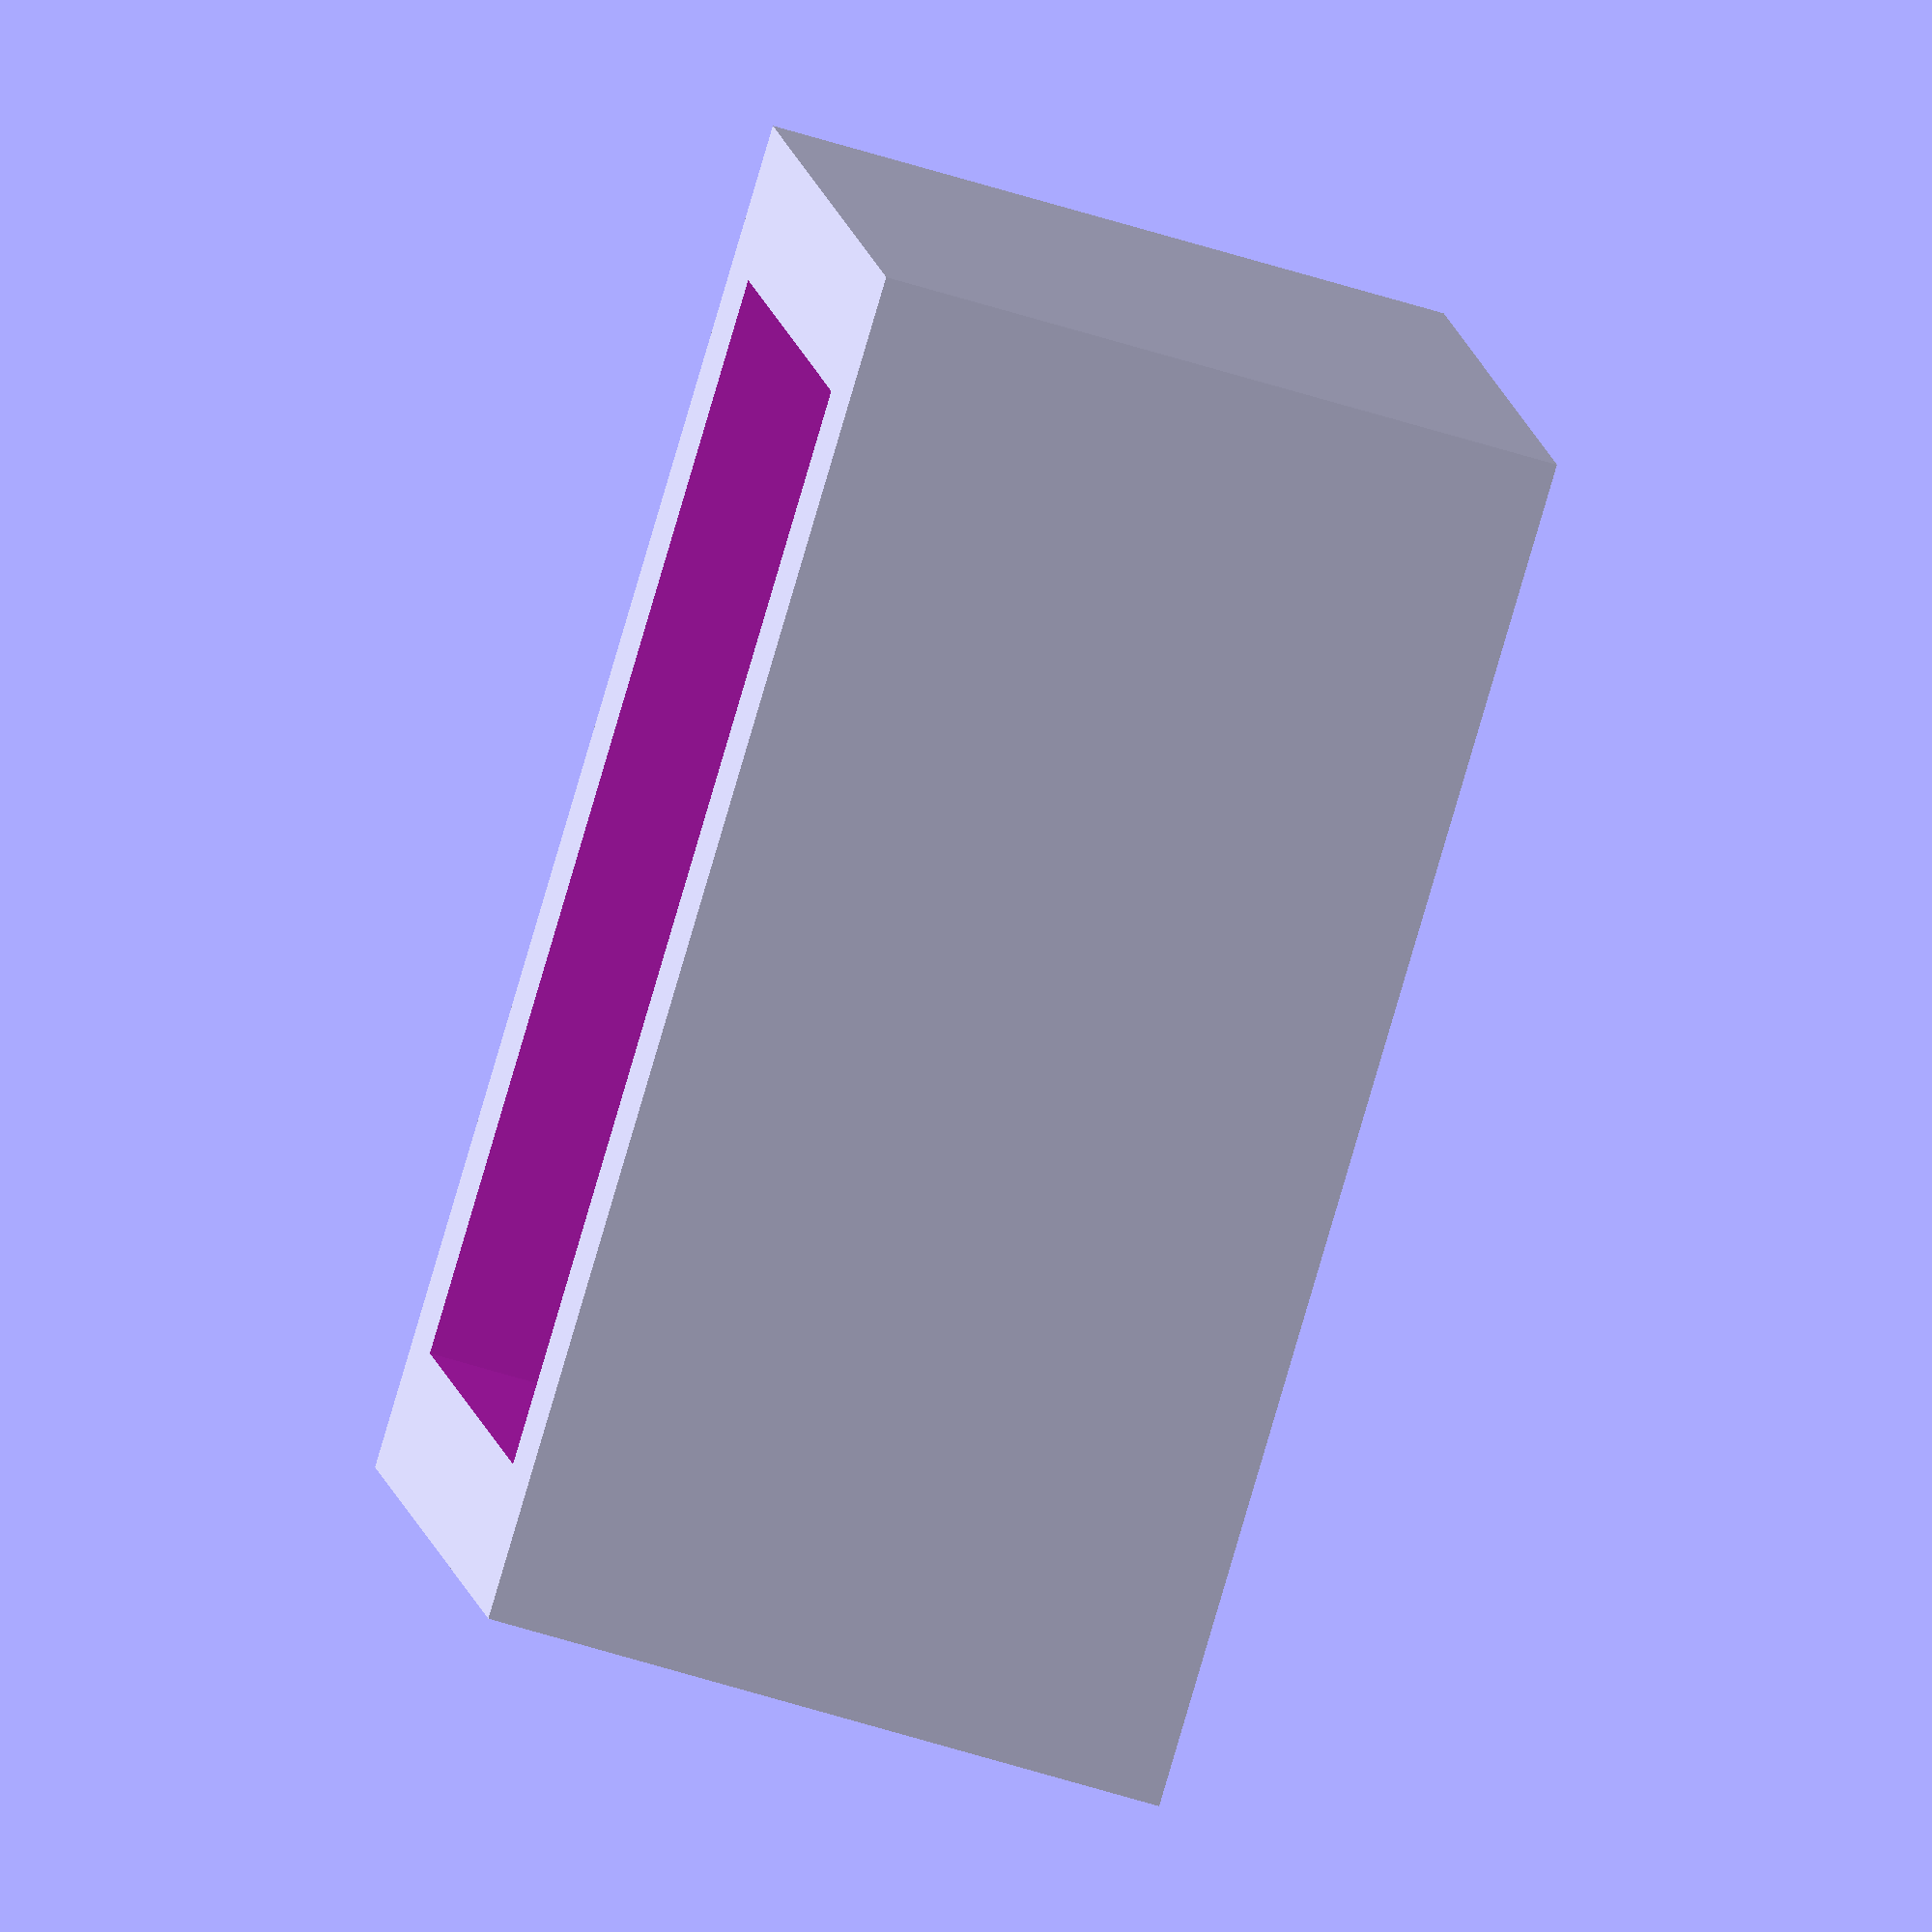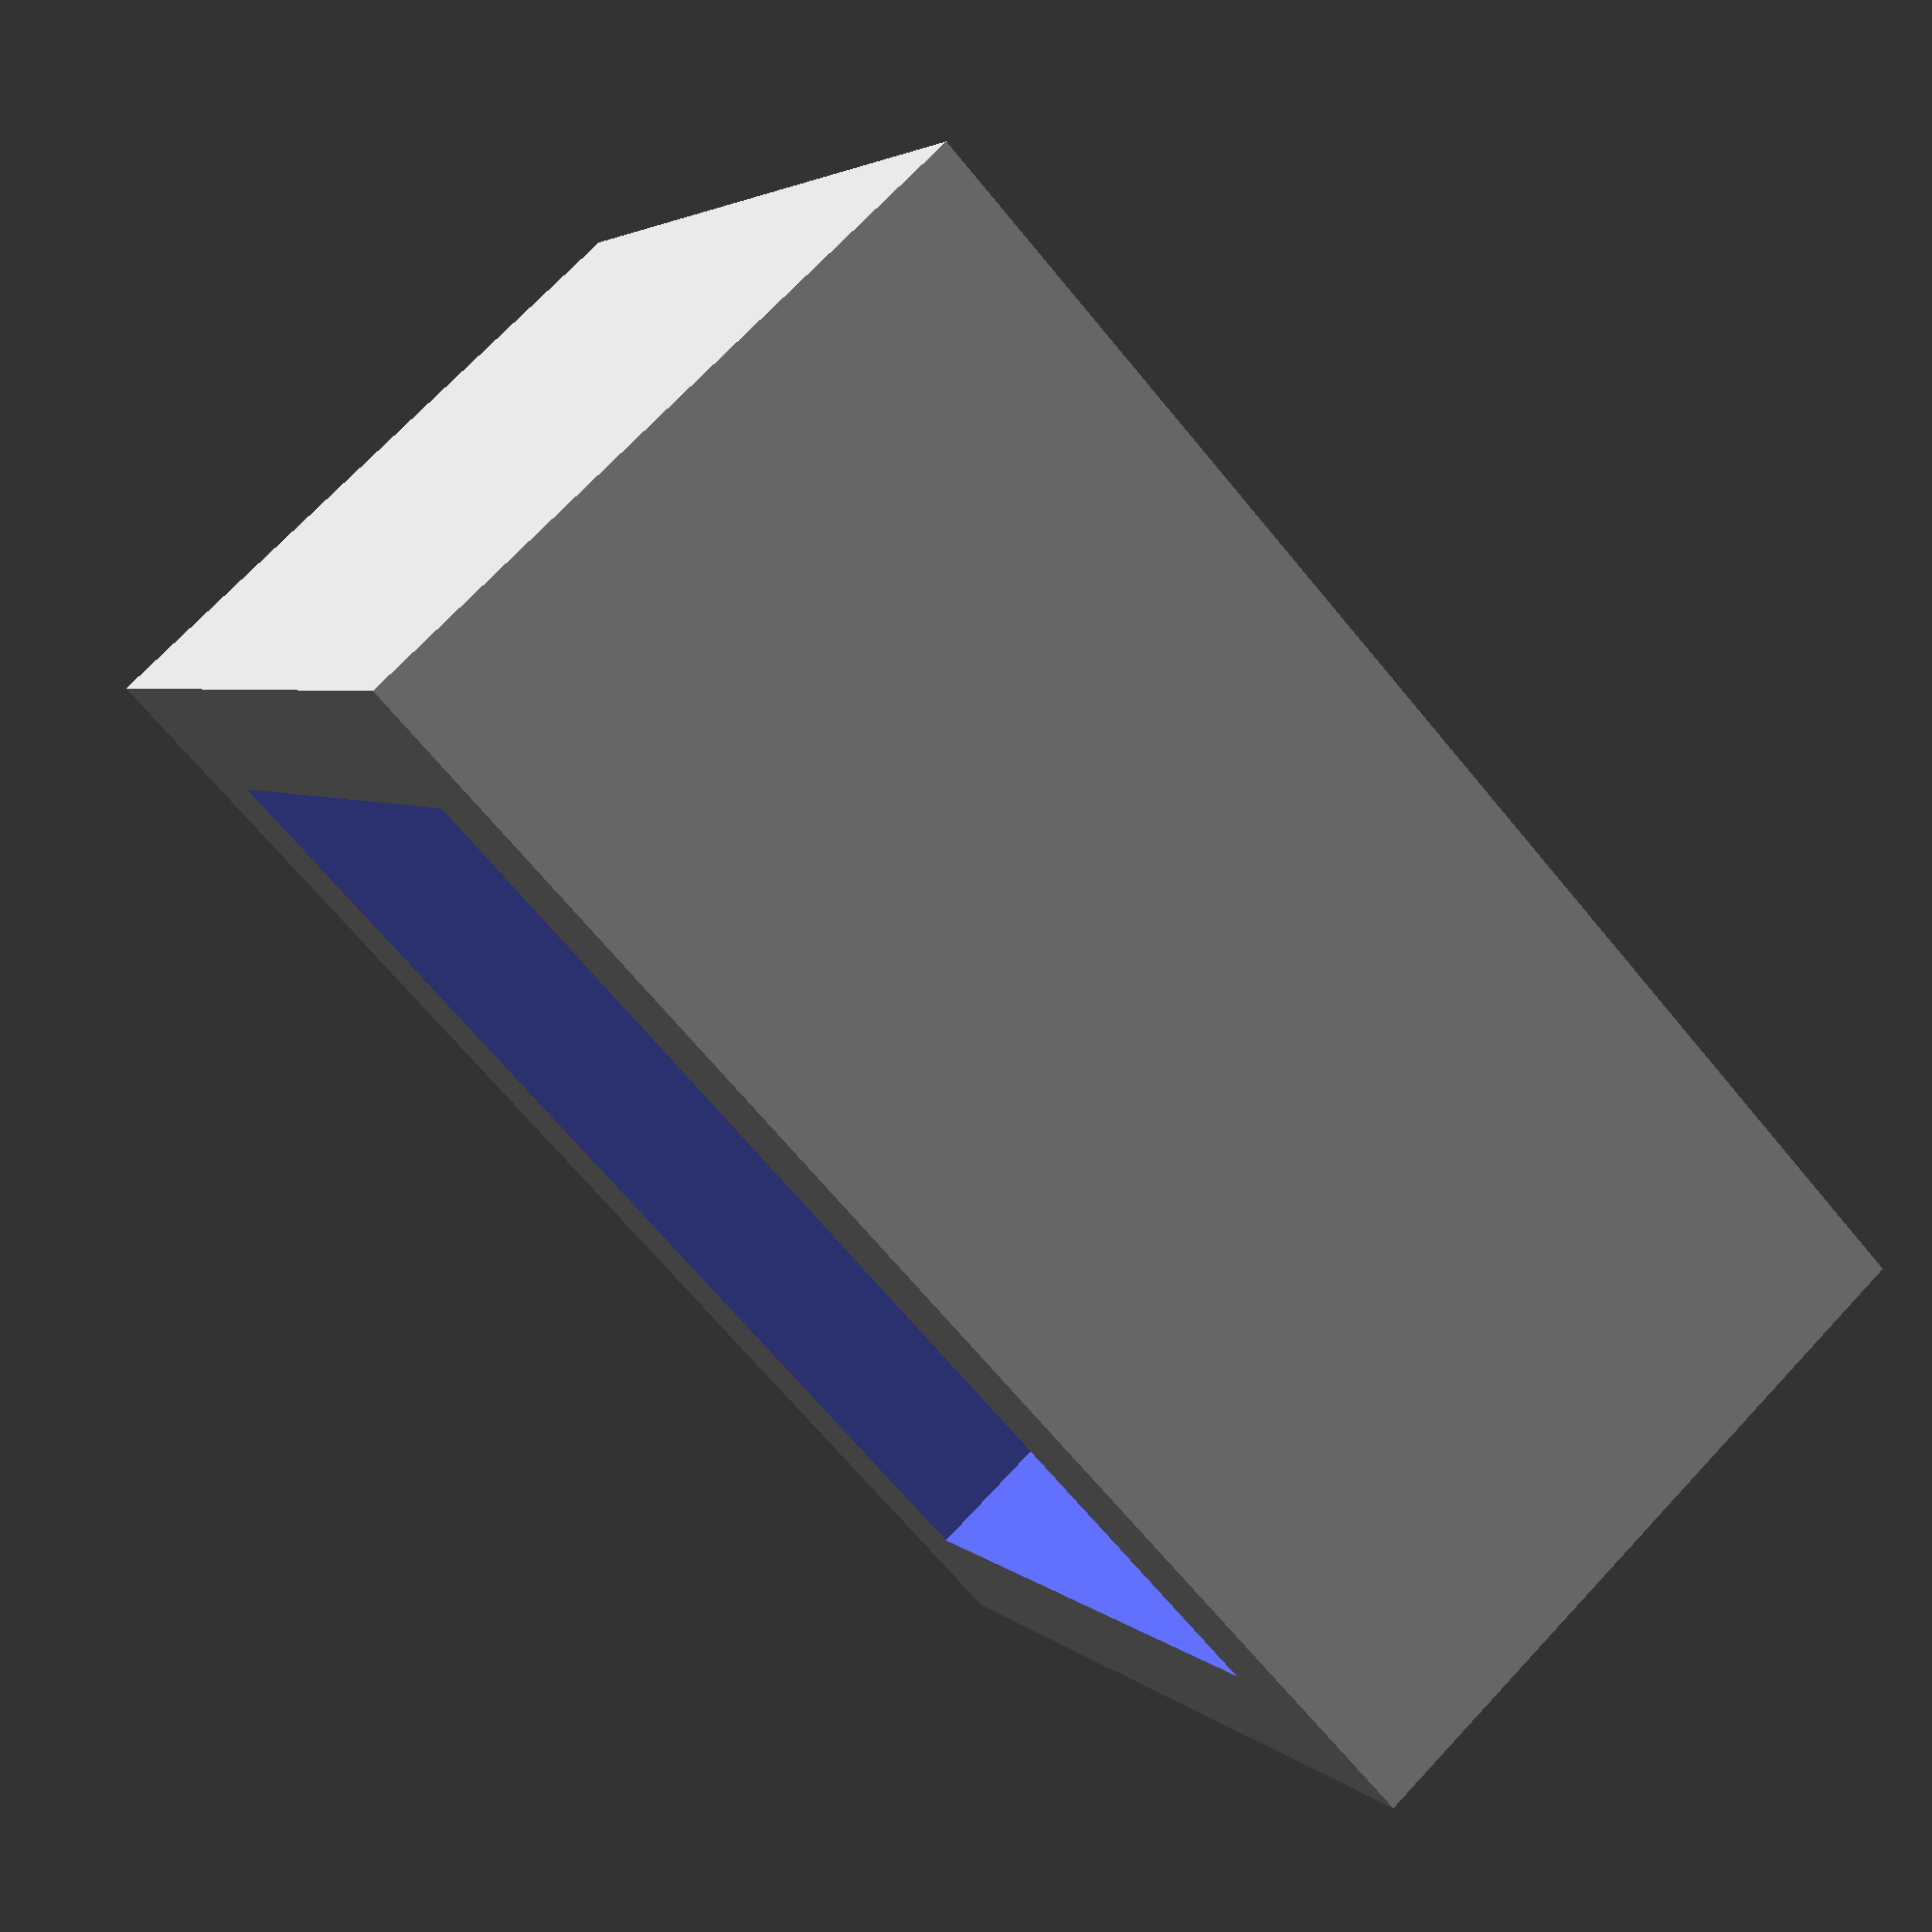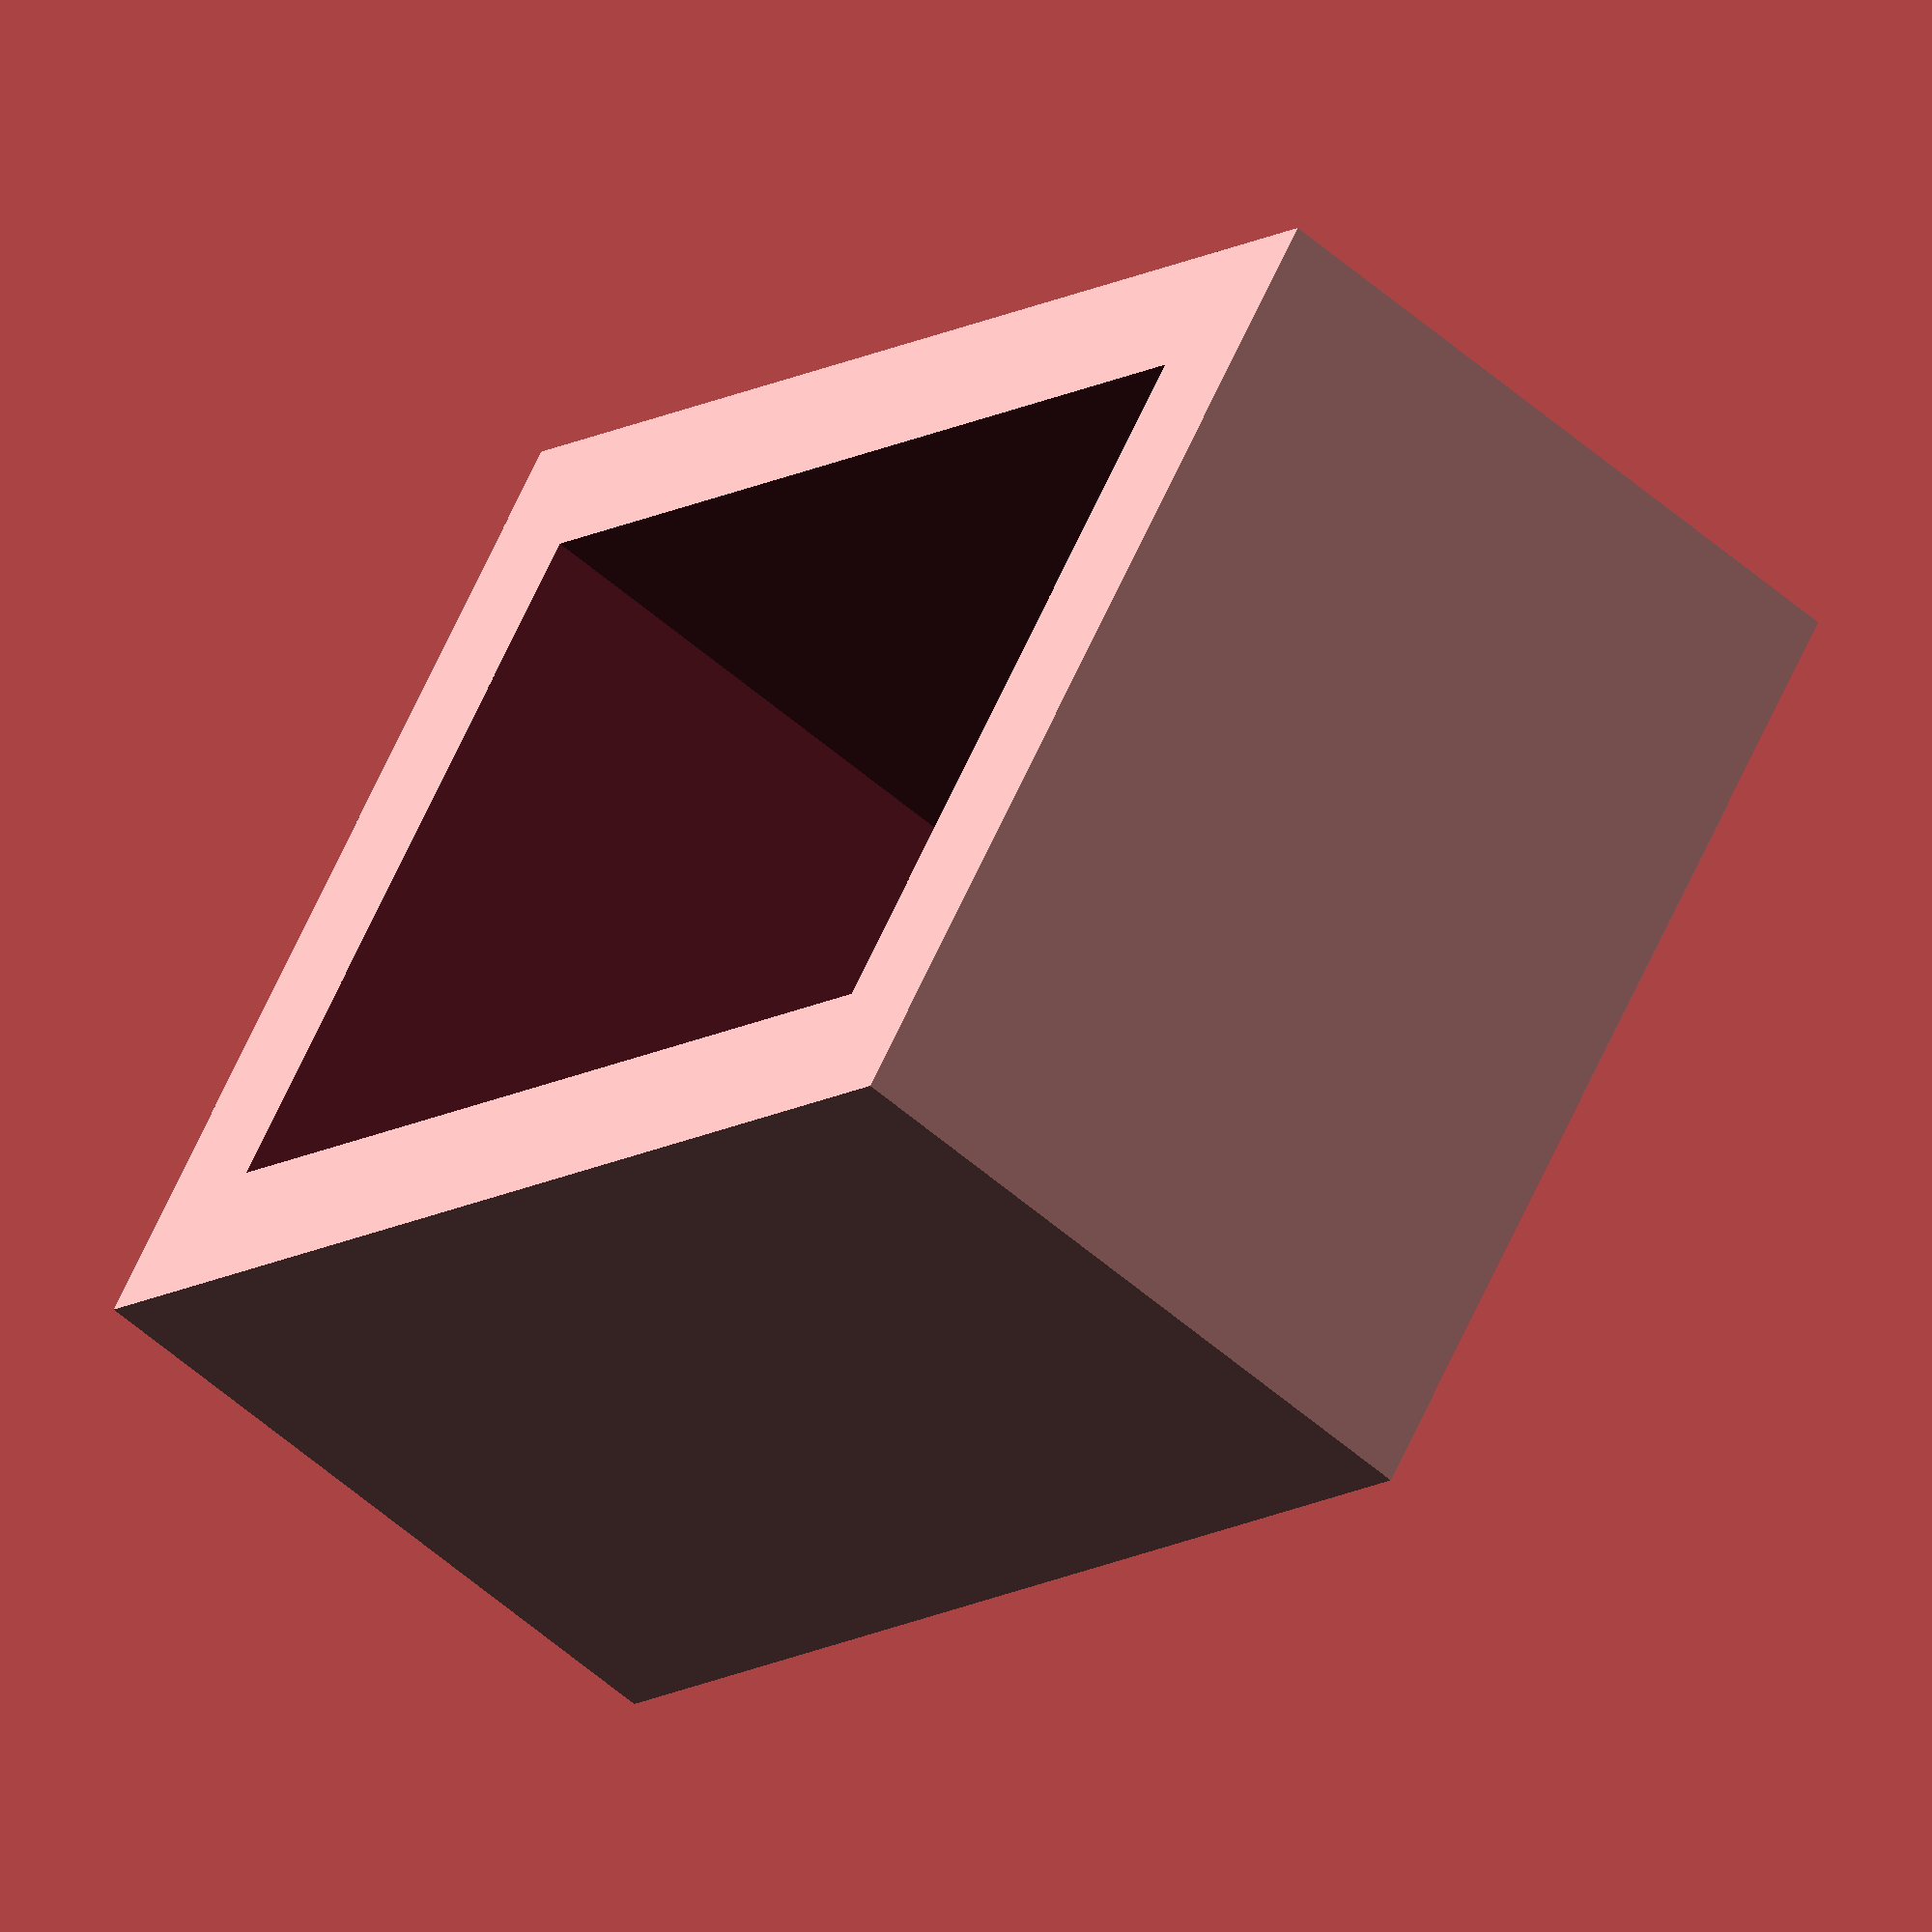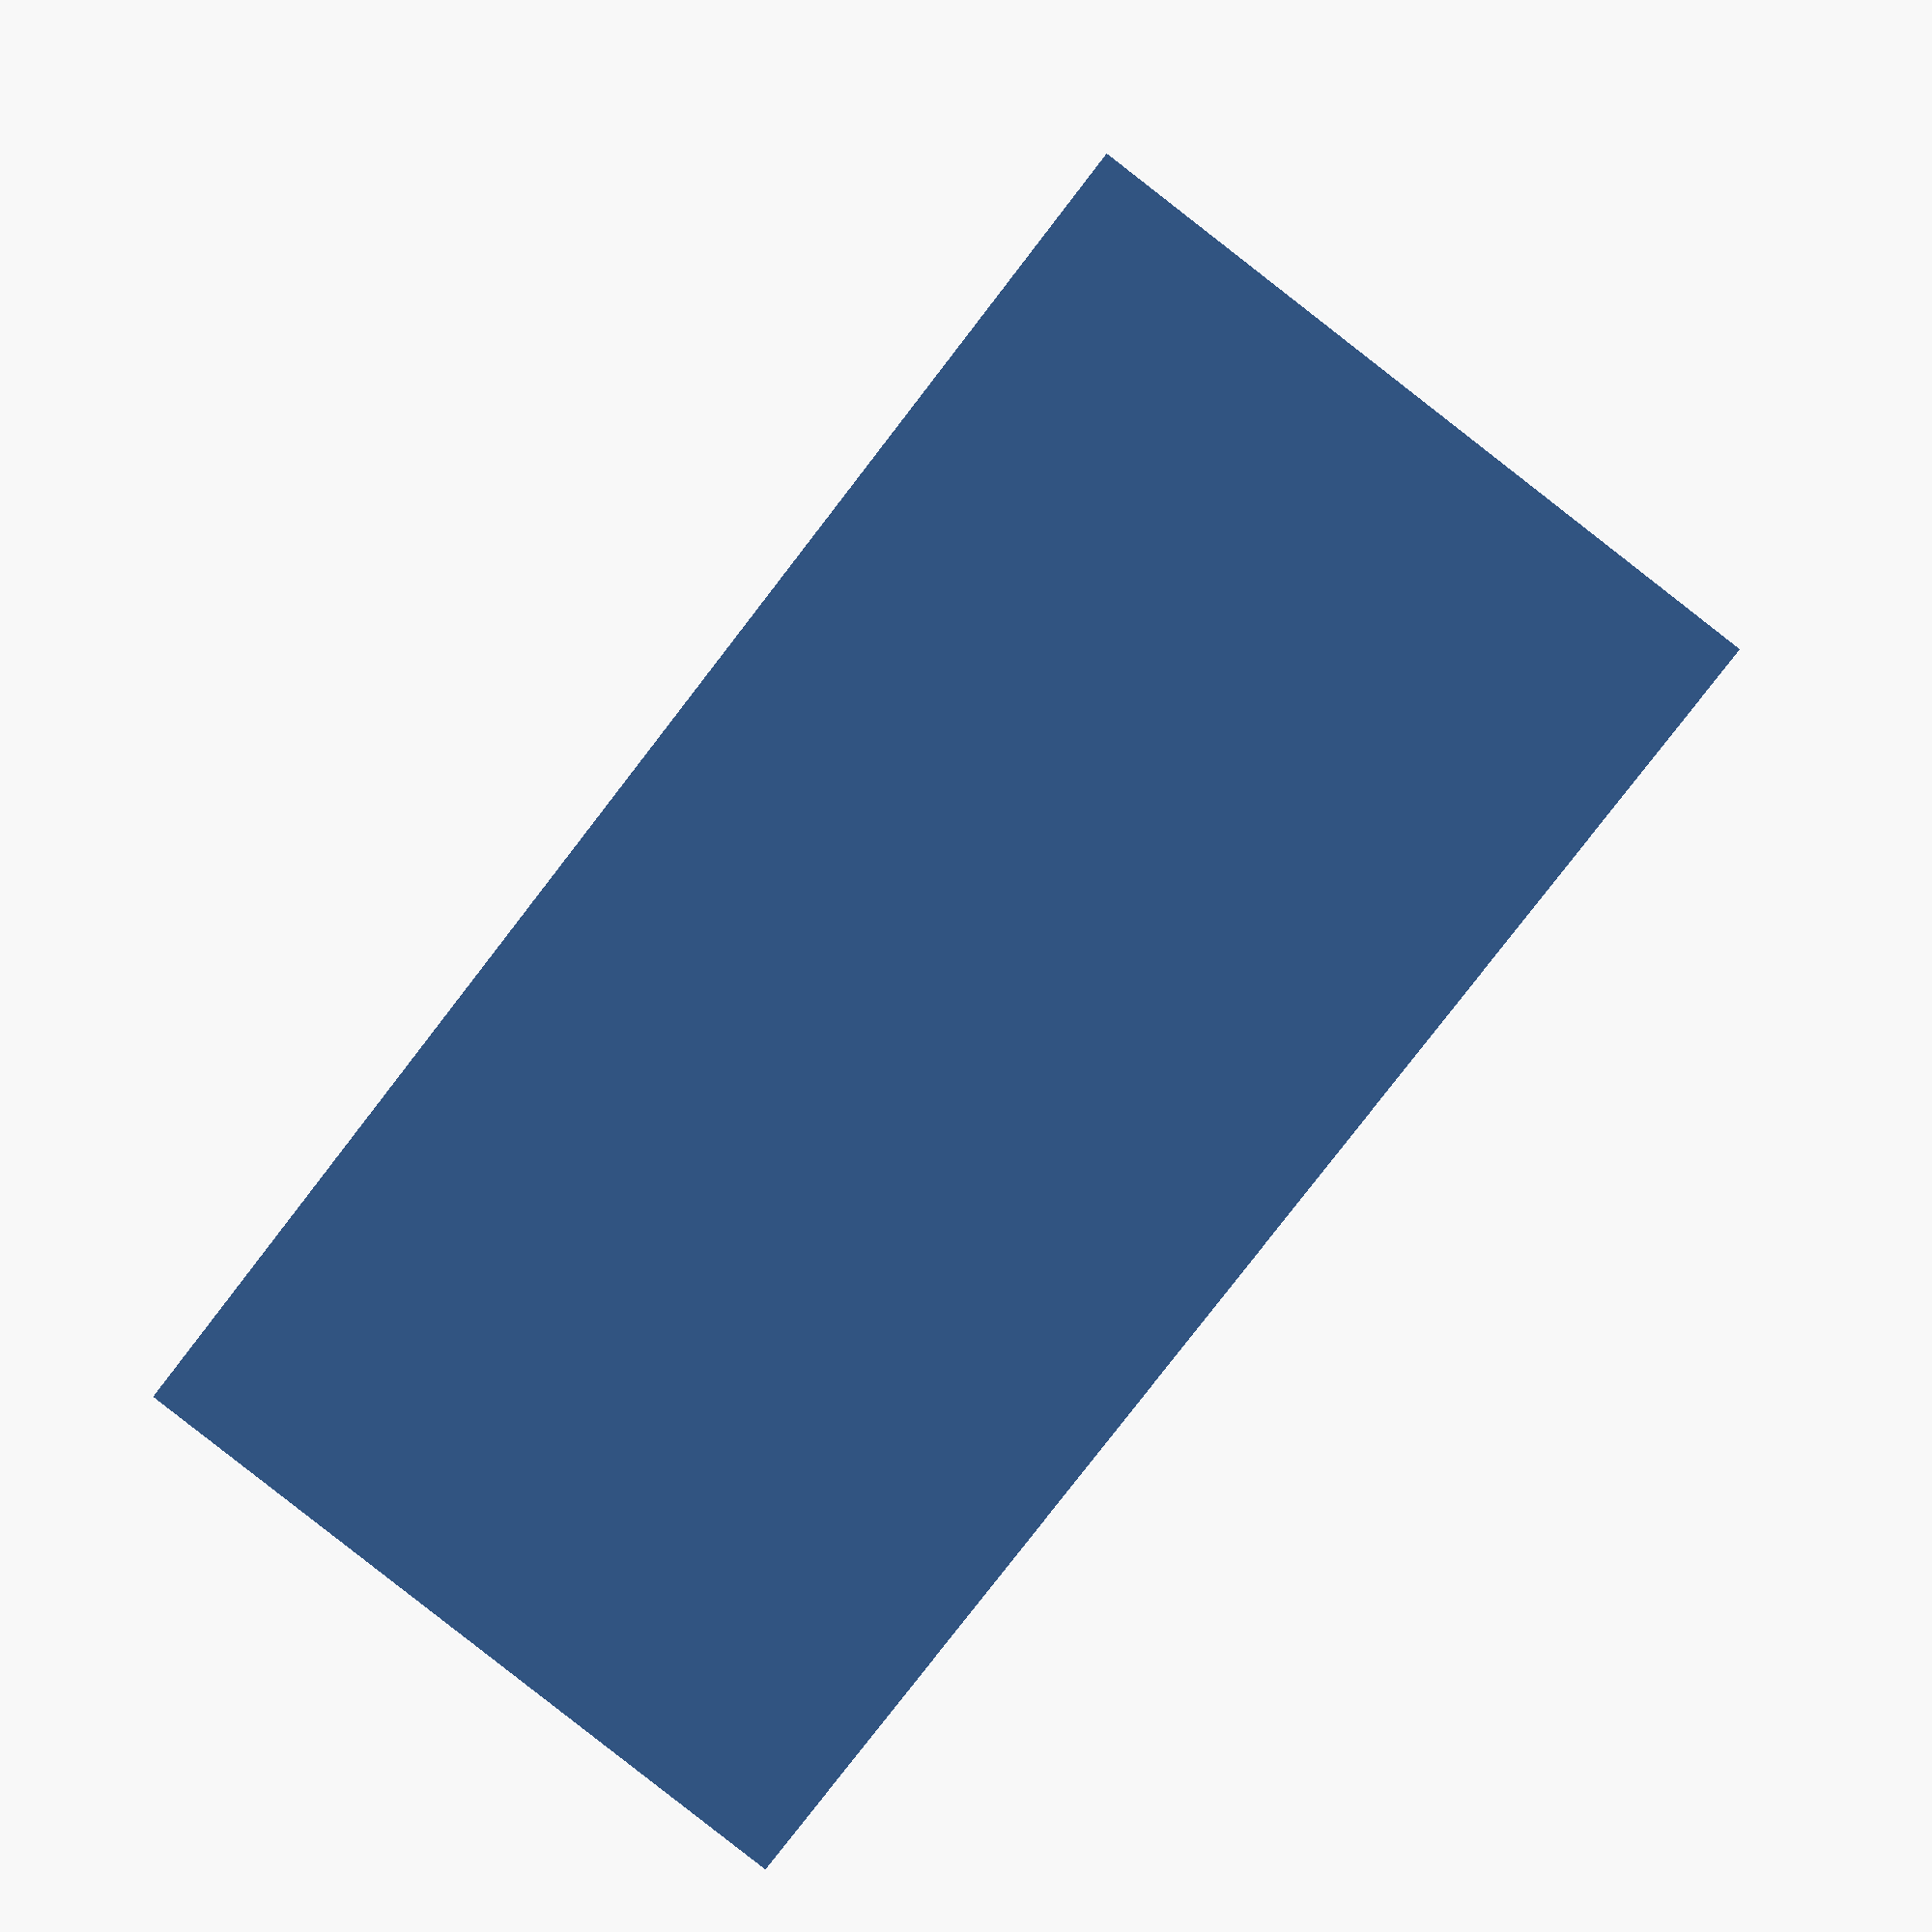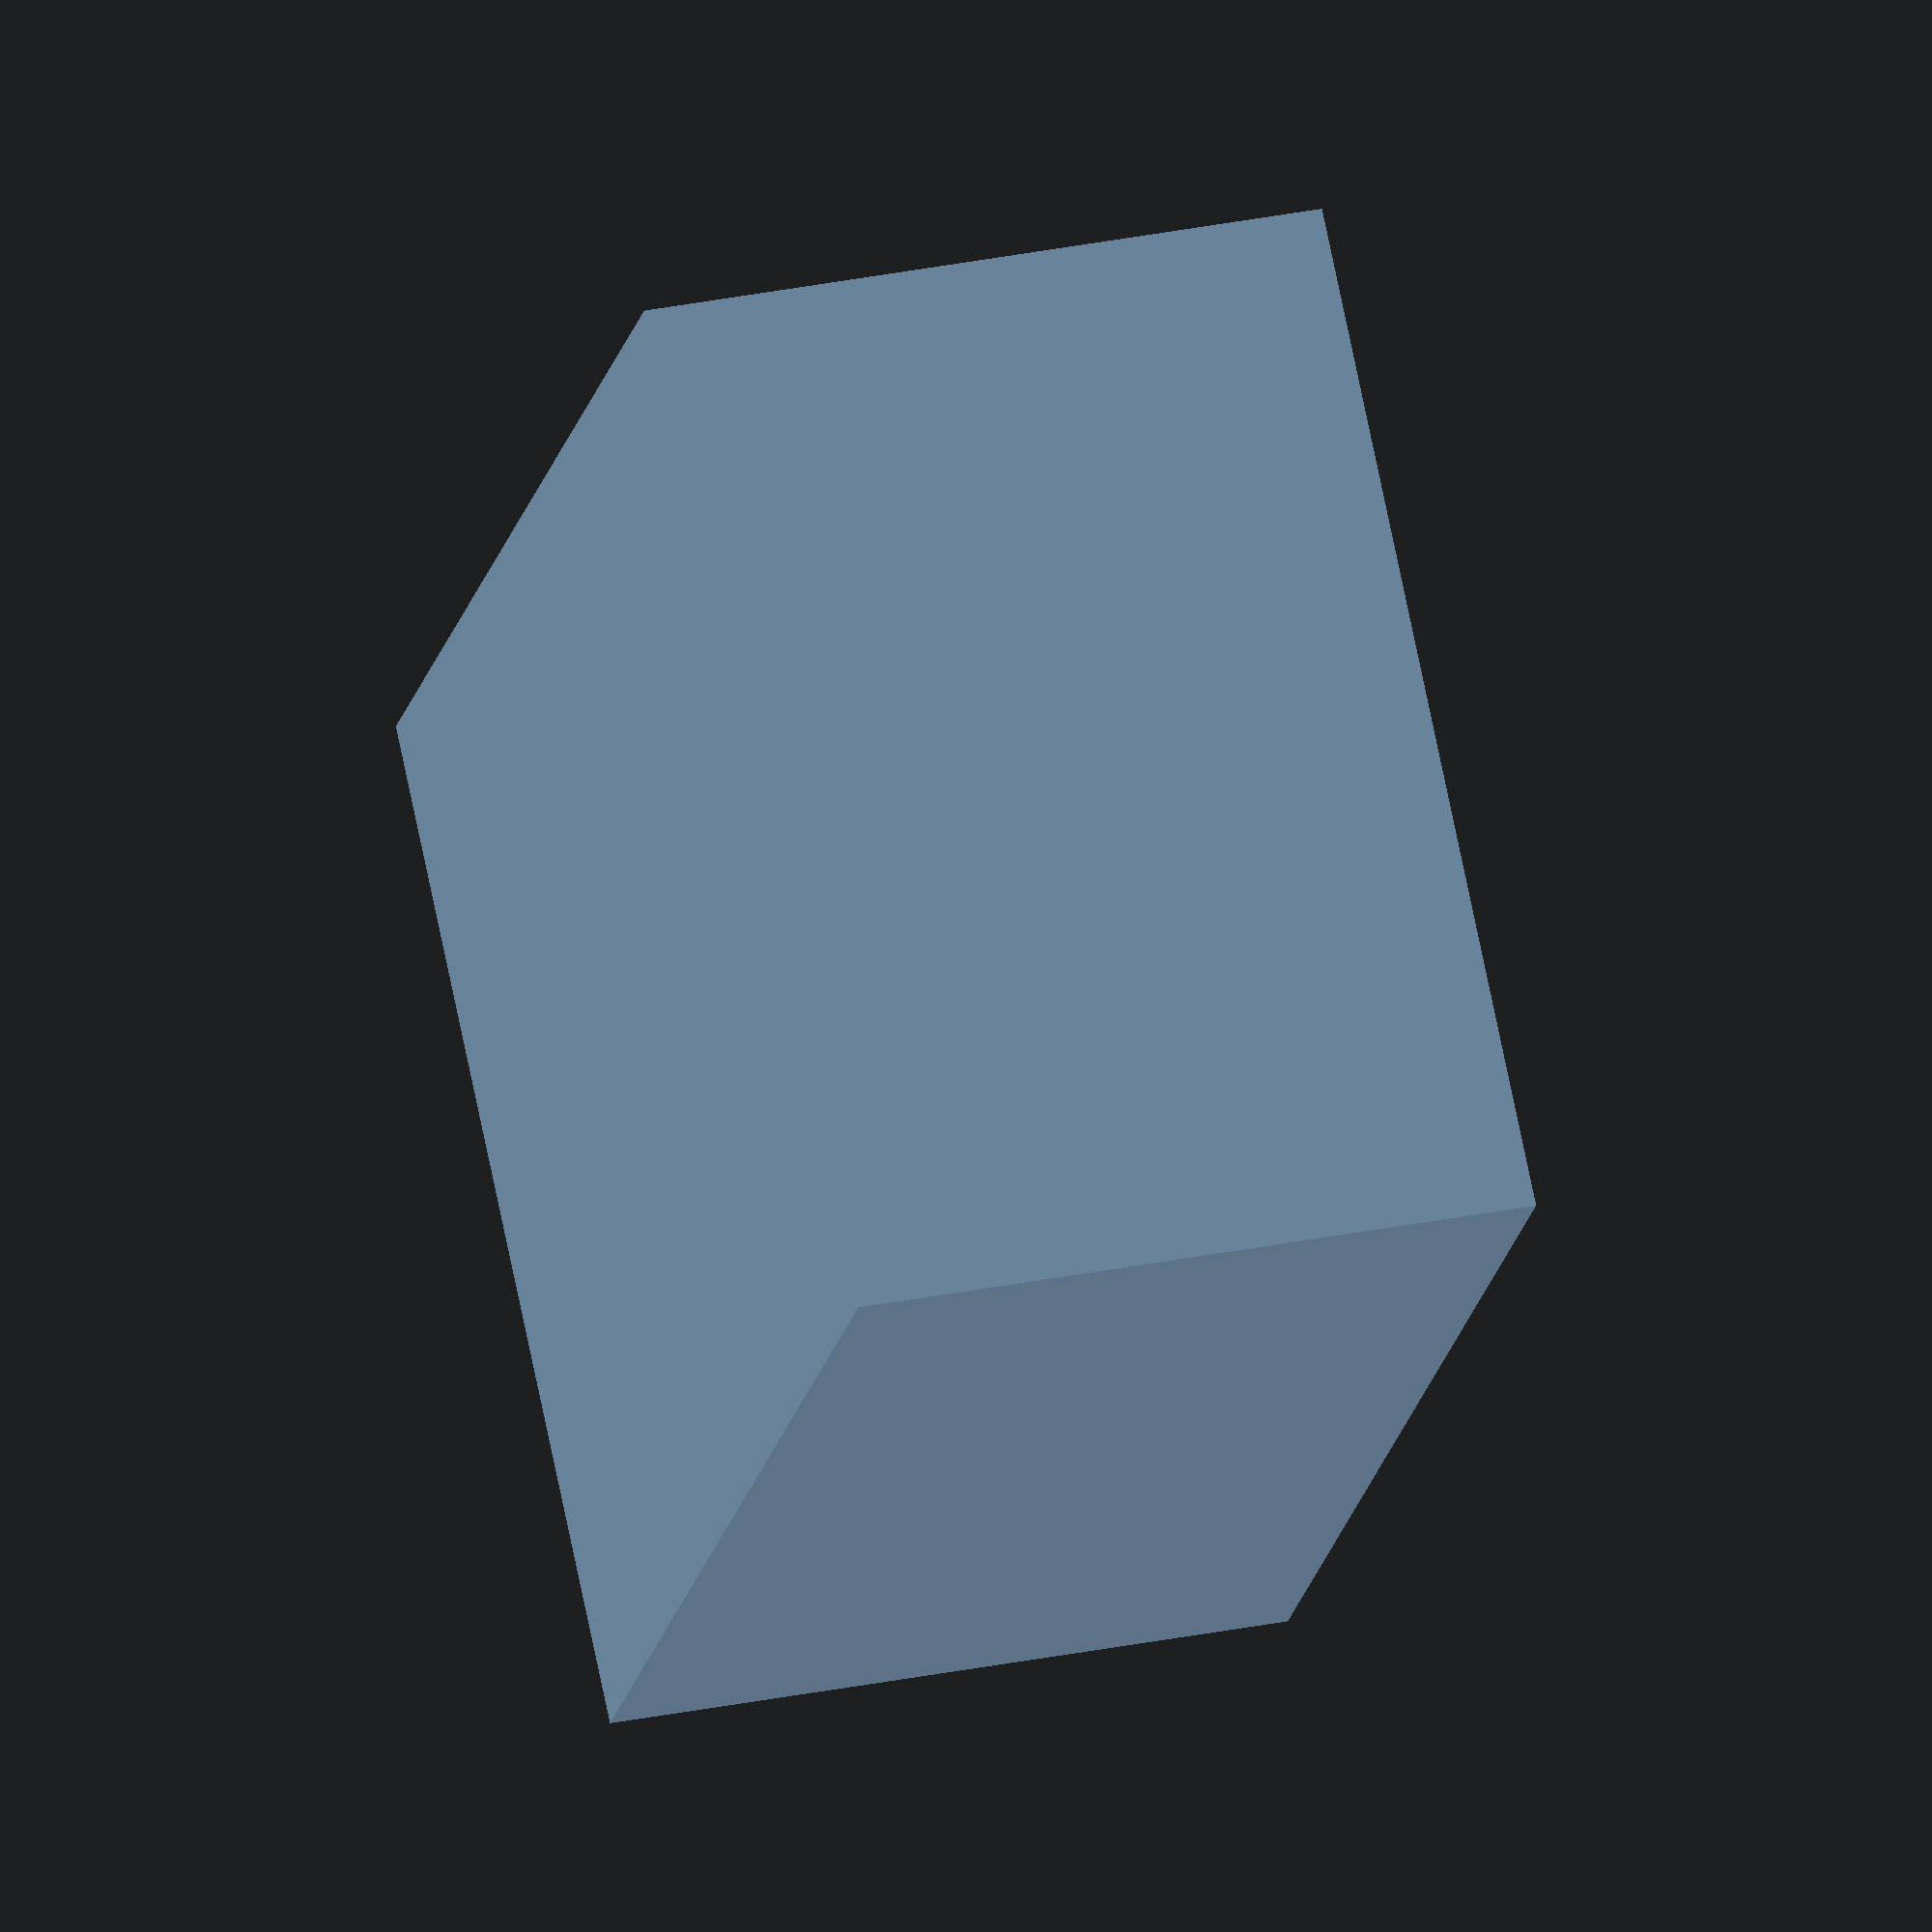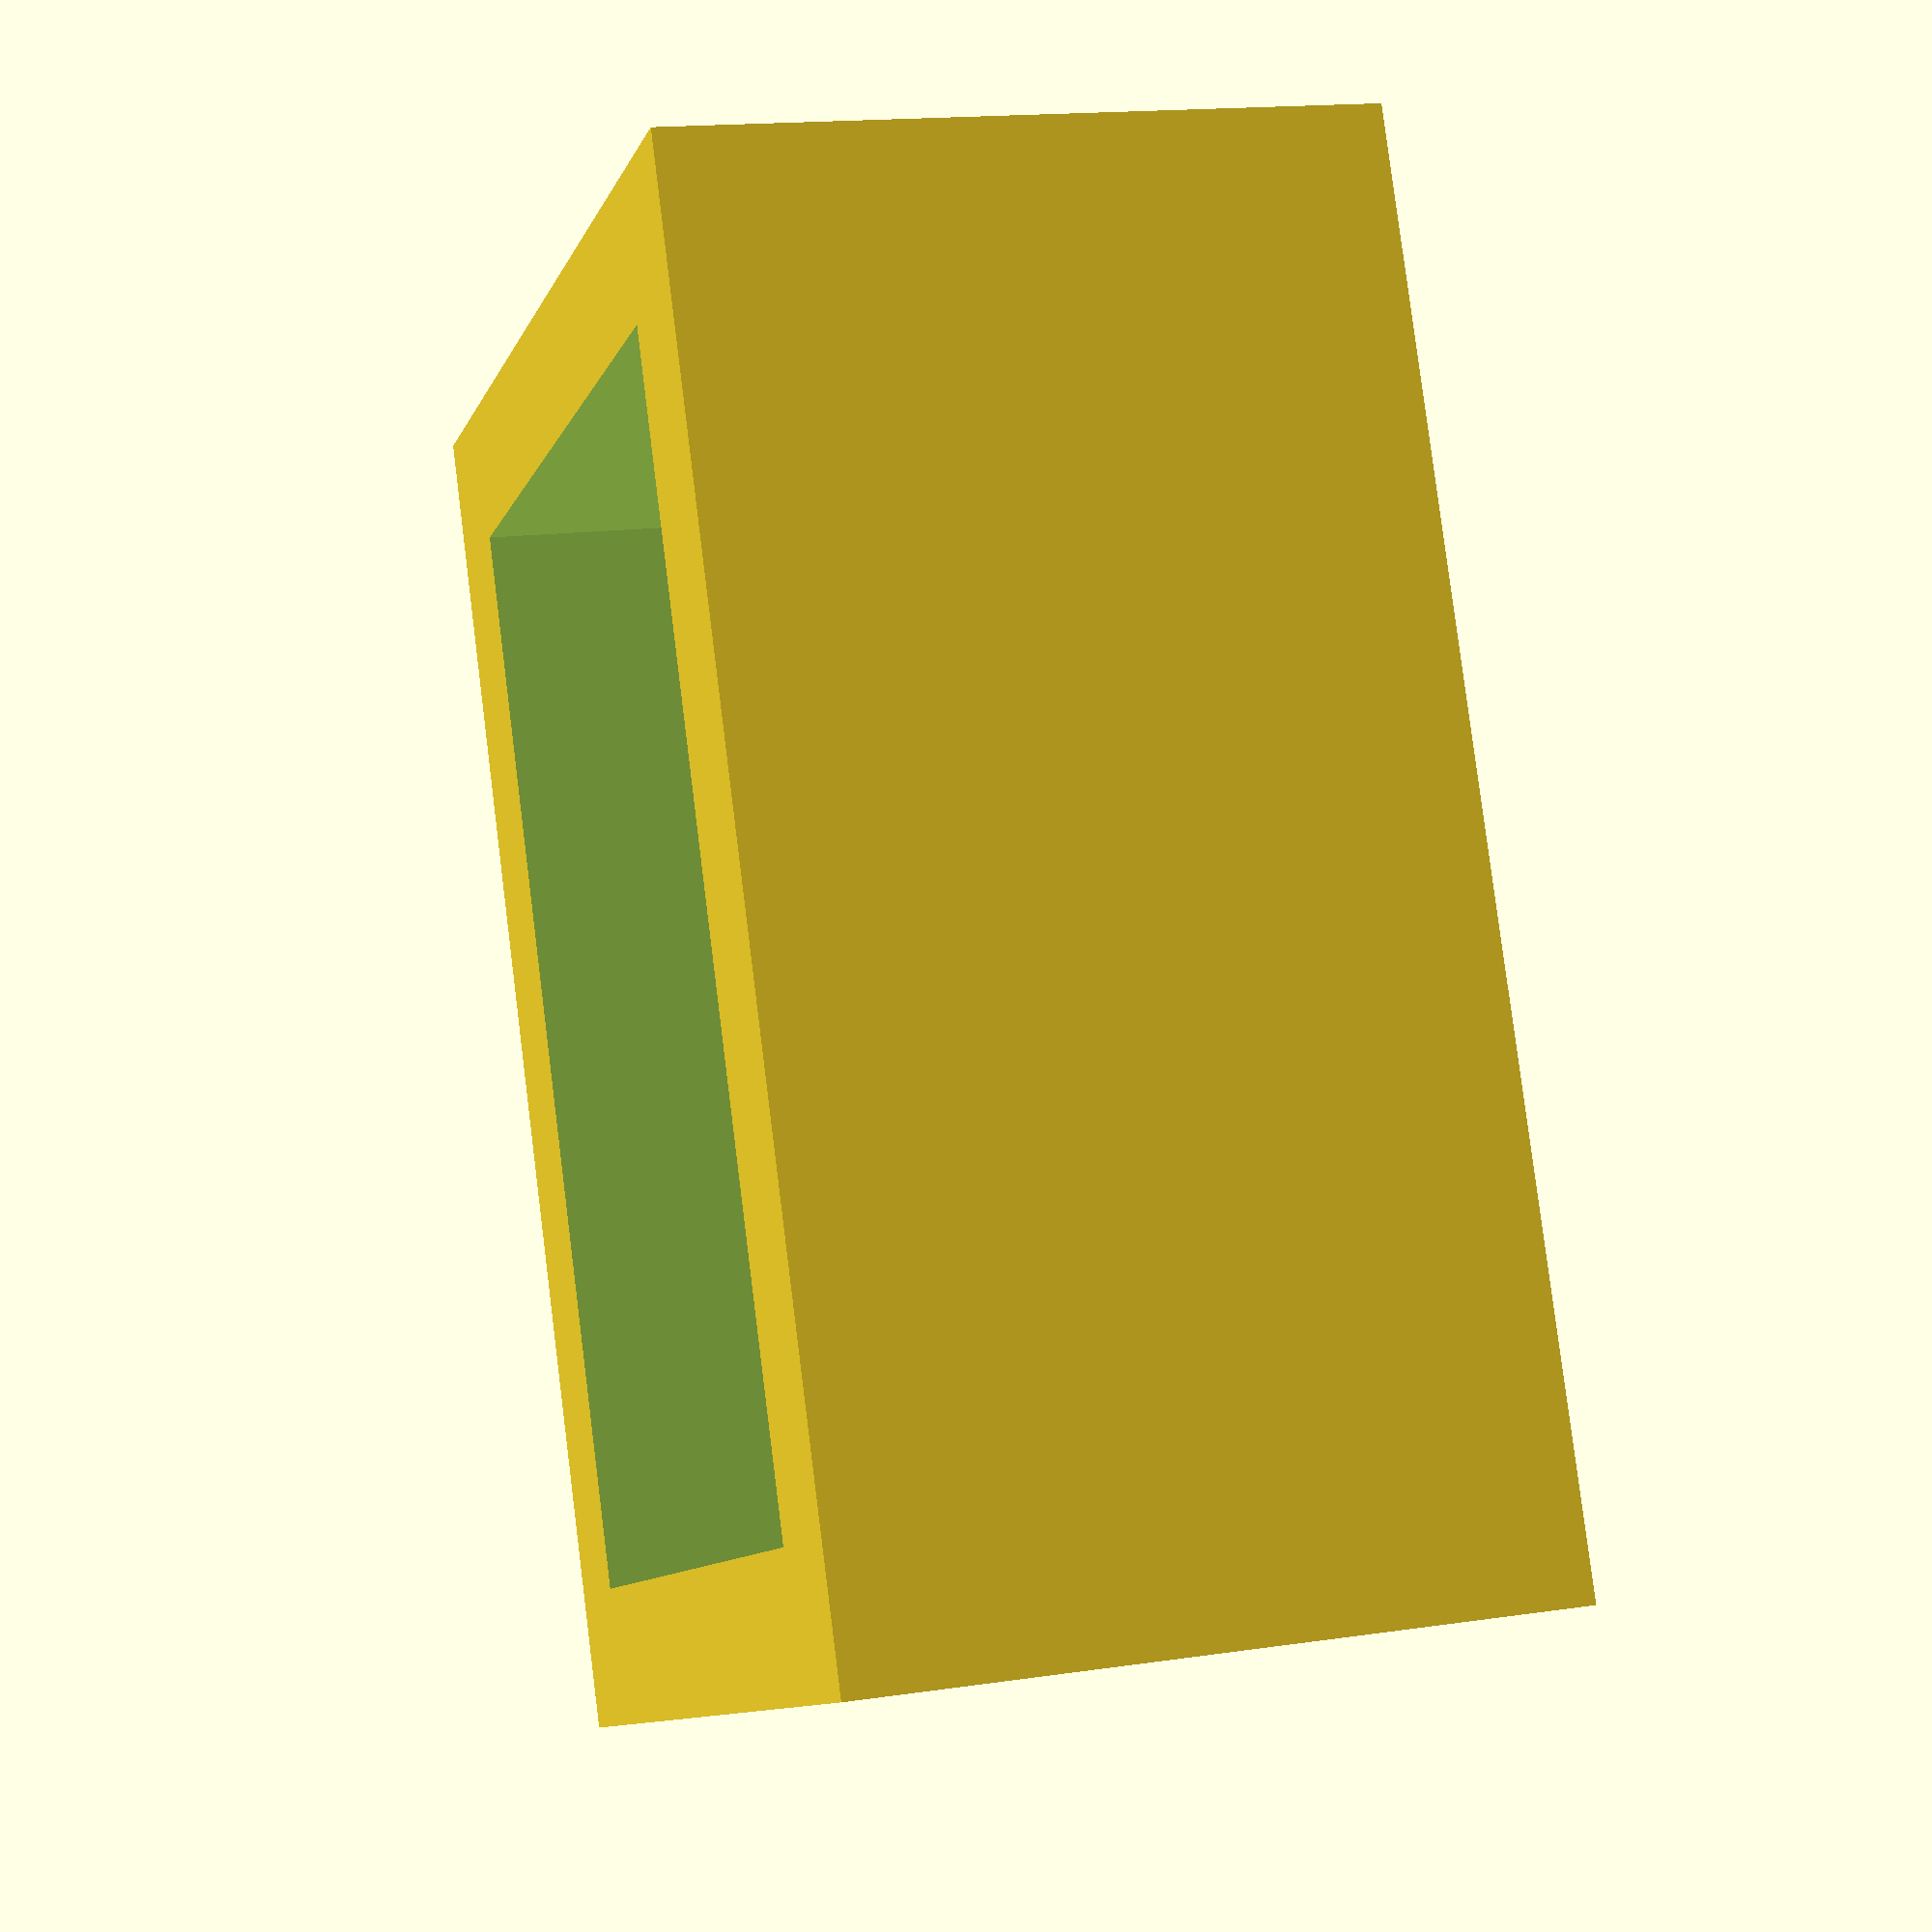
<openscad>
// Parametric box with customizable dimensions
// Default values
width = 20;
height = 10;
depth = 15;
wall_thickness = 2;
has_lid = false;

difference() {
    // Outer box
    cube([width, depth, height]);
    
    // Inner cavity
    translate([wall_thickness, wall_thickness, wall_thickness])
        cube([width - 2*wall_thickness, 
              depth - 2*wall_thickness, 
              height - (has_lid ? wall_thickness : 0)]);
}

// Optional lid
if (has_lid) {
    translate([0, depth + 5, 0])
        cube([width, depth, wall_thickness]);
}
</openscad>
<views>
elev=241.8 azim=339.2 roll=107.6 proj=o view=wireframe
elev=107.7 azim=29.4 roll=136.8 proj=p view=wireframe
elev=56.4 azim=217.0 roll=47.7 proj=o view=wireframe
elev=268.0 azim=174.7 roll=307.9 proj=p view=solid
elev=327.4 azim=49.0 roll=254.4 proj=o view=wireframe
elev=344.1 azim=65.0 roll=72.8 proj=p view=solid
</views>
